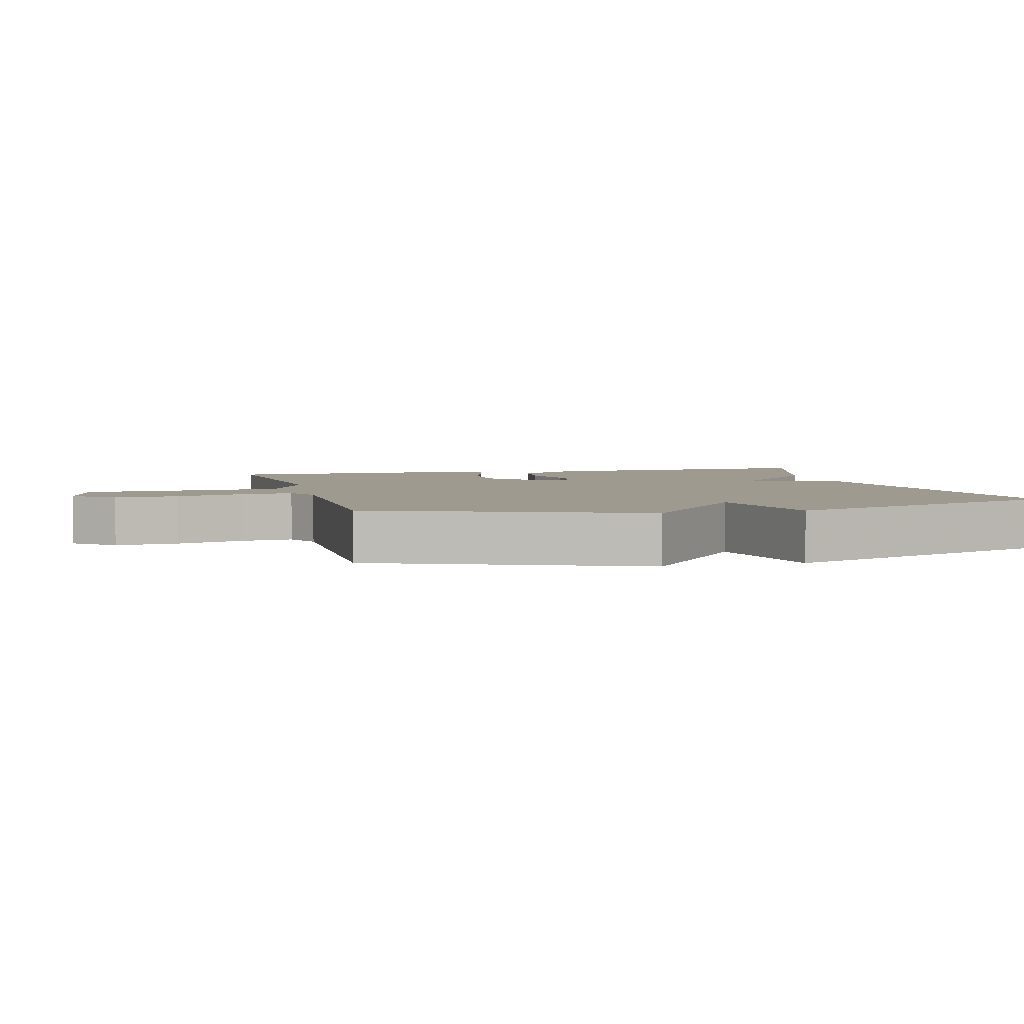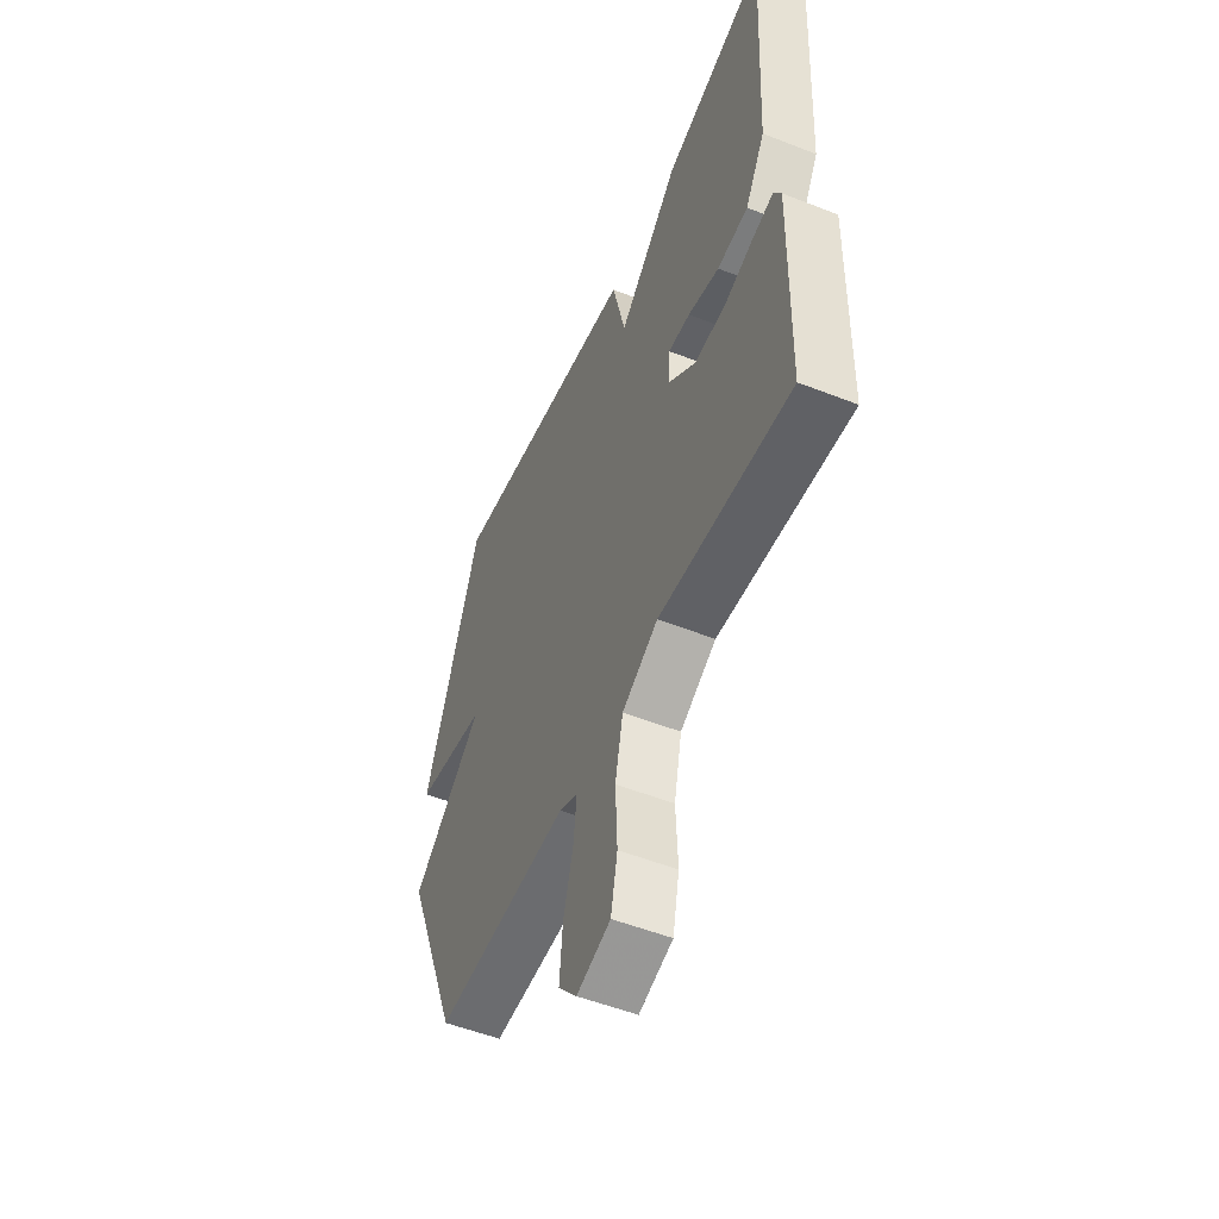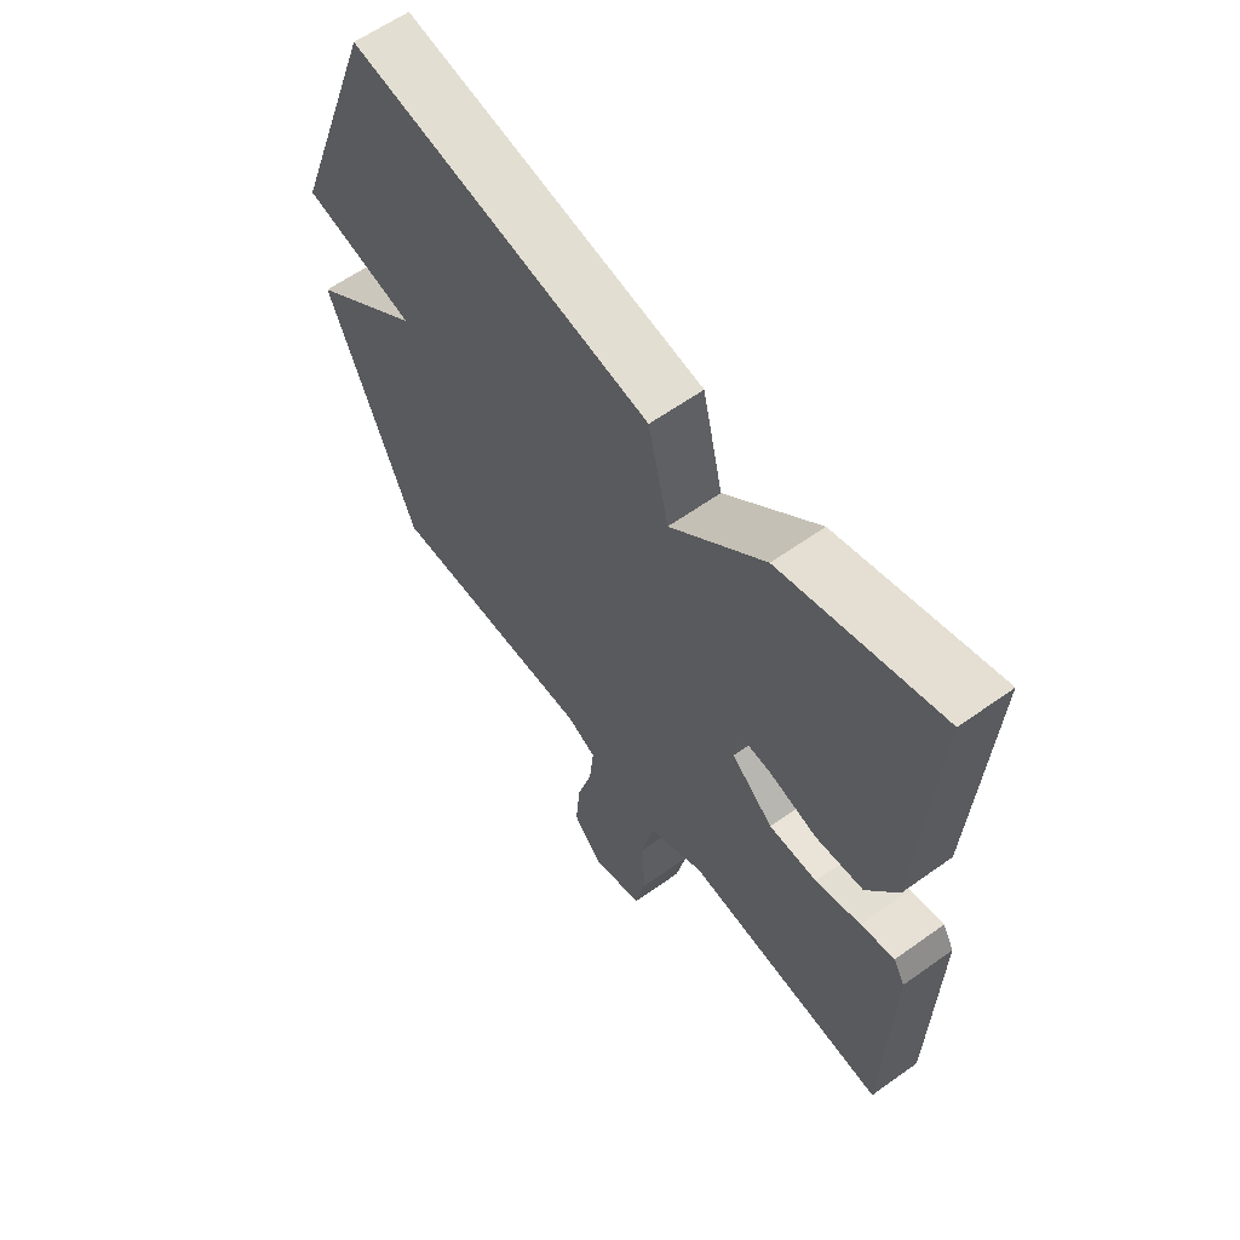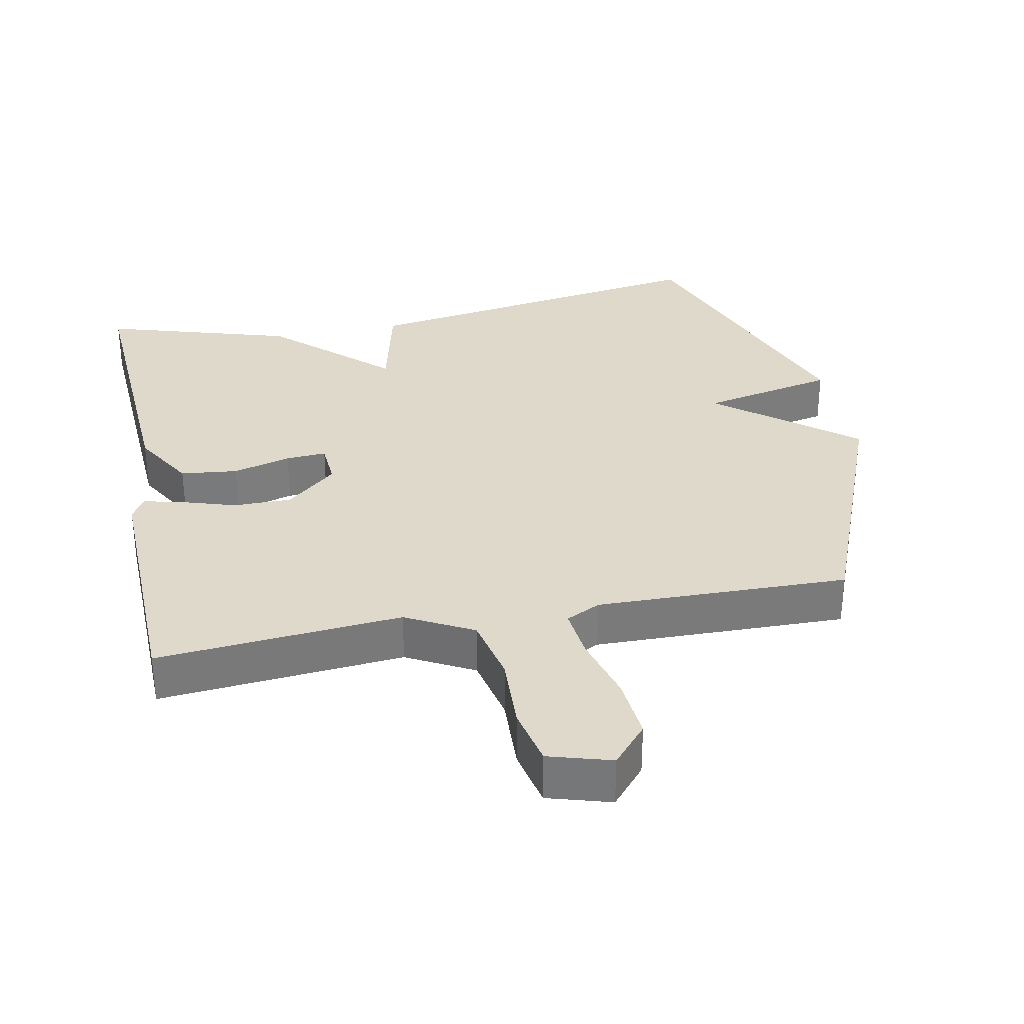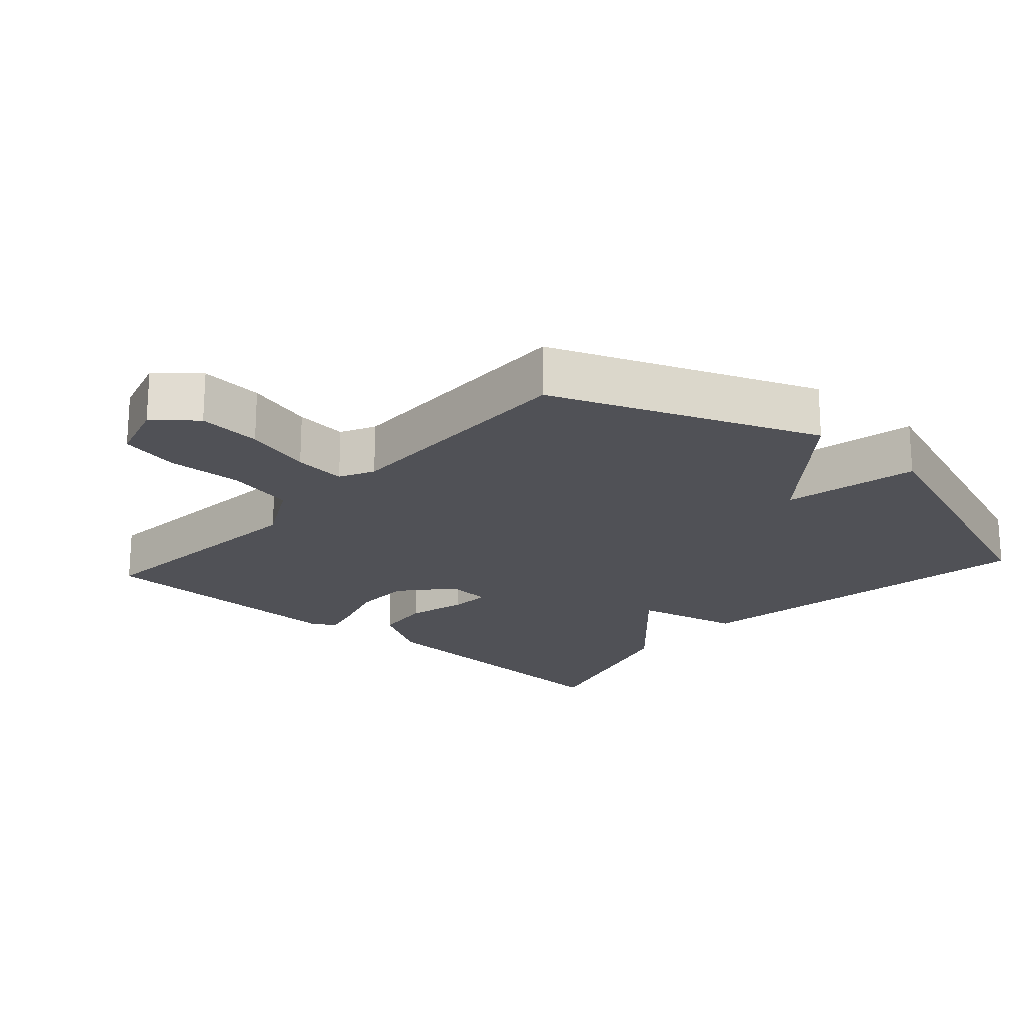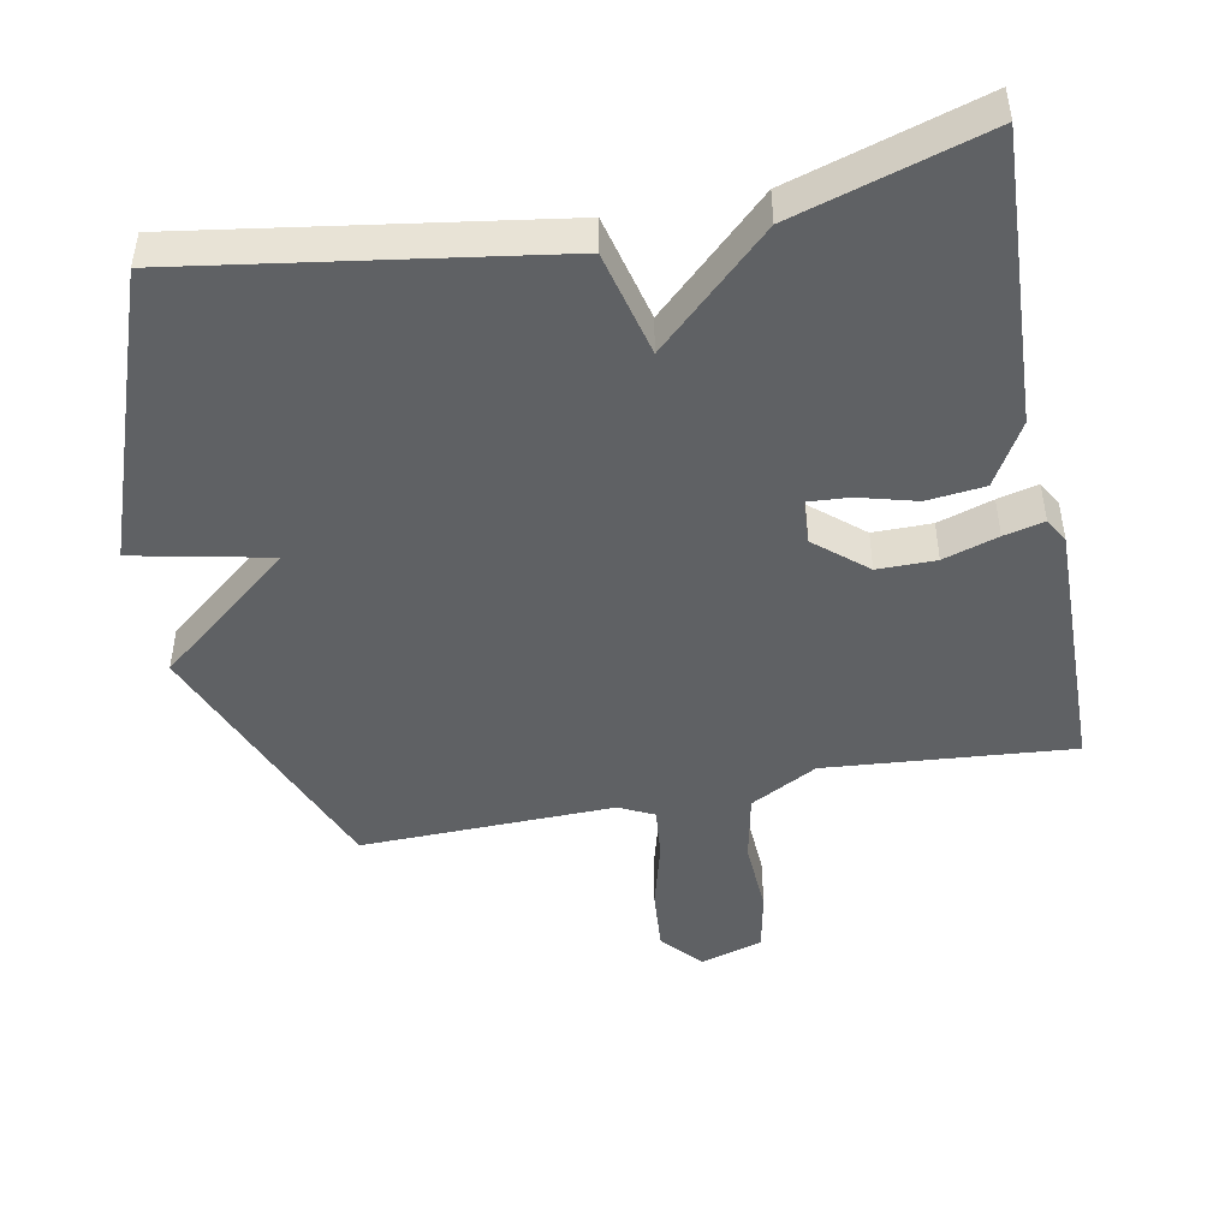
<metadata>
{"format":"obj","ext":"obj","renderer":"f3d","projection":"perspective","resolution":1024,"background":"white","views":[{"elev":3.8,"azim":-104.5,"up":"+Y"},{"elev":-52.7,"azim":67.1,"up":"+Z"},{"elev":61.1,"azim":53.9,"up":"+Z"},{"elev":32.3,"azim":168.8,"up":"+Y"},{"elev":-20.4,"azim":-131.9,"up":"+Y"},{"elev":-46.7,"azim":11.2,"up":"+Y"}]}
</metadata>
<code>
v -0.5 0.07 -0.5
v -0.652 0.07 -0.118
v -0.456 0.07 0.04
v -0.652 0.07 0.082
v -0.5 0.07 0.5
v 0.025 0.07 0.417
v 0.061 0.07 0.264
v 0.225 0.07 0.417
v 0.5 0.07 0.5
v 0.477 0.07 0.077
v 0.424 0.07 -0.014
v 0.341 0.07 -0.023
v 0.257 0.07 0
v 0.198 0.07 0.004
v 0.194 0.07 -0.061
v 0.267 0.07 -0.124
v 0.351 0.07 -0.124
v 0.43 0.07 -0.099
v 0.488 0.07 -0.085
v 0.508 0.07 -0.12
v 0.5 0.07 -0.5
v 0.145 0.07 -0.469
v 0.048 0.07 -0.521
v 0.027 0.07 -0.619
v 0.032 0.07 -0.729
v 0.014 0.07 -0.815
v -0.077 0.07 -0.842
v -0.127 0.07 -0.784
v -0.119 0.07 -0.692
v -0.092 0.07 -0.594
v -0.084 0.07 -0.518
v -0.134 0.07 -0.493
v -0.5 0 -0.5
v -0.652 0 -0.118
v -0.456 0 0.04
v -0.652 0 0.082
v -0.5 0 0.5
v 0.025 0 0.417
v 0.061 0 0.264
v 0.225 0 0.417
v 0.5 0 0.5
v 0.477 0 0.077
v 0.424 0 -0.014
v 0.341 0 -0.023
v 0.257 0 0
v 0.198 0 0.004
v 0.194 0 -0.061
v 0.267 0 -0.124
v 0.351 0 -0.124
v 0.43 0 -0.099
v 0.488 0 -0.085
v 0.508 0 -0.12
v 0.5 0 -0.5
v 0.145 0 -0.469
v 0.048 0 -0.521
v 0.027 0 -0.619
v 0.032 0 -0.729
v 0.014 0 -0.815
v -0.077 0 -0.842
v -0.127 0 -0.784
v -0.119 0 -0.692
v -0.092 0 -0.594
v -0.084 0 -0.518
v -0.134 0 -0.493
f 28 29 30
f 27 28 30
f 26 27 30
f 25 26 30
f 24 25 30
f 23 24 30 31
f 22 23 31 32
f 20 21 22
f 19 20 22
f 18 19 22
f 17 18 22
f 22 32 1
f 17 22 1
f 16 17 1
f 11 12 13
f 10 11 13
f 9 10 13
f 8 9 13
f 7 8 13
f 7 13 14
f 5 6 7
f 4 5 7
f 3 4 7
f 3 7 14 15
f 3 15 16
f 2 3 16
f 1 2 16
f 62 61 60
f 62 60 59
f 62 59 58
f 62 58 57
f 62 57 56
f 63 62 56 55
f 64 63 55 54
f 54 53 52
f 54 52 51
f 54 51 50
f 54 50 49
f 33 64 54
f 33 54 49
f 33 49 48
f 45 44 43
f 45 43 42
f 45 42 41
f 45 41 40
f 45 40 39
f 46 45 39
f 39 38 37
f 39 37 36
f 39 36 35
f 47 46 39 35
f 48 47 35
f 48 35 34
f 48 34 33
f 1 33 34 2
f 2 34 35 3
f 3 35 36 4
f 4 36 37 5
f 5 37 38 6
f 6 38 39 7
f 7 39 40 8
f 8 40 41 9
f 9 41 42 10
f 10 42 43 11
f 11 43 44 12
f 12 44 45 13
f 13 45 46 14
f 14 46 47 15
f 15 47 48 16
f 16 48 49 17
f 17 49 50 18
f 18 50 51 19
f 19 51 52 20
f 20 52 53 21
f 21 53 54 22
f 22 54 55 23
f 23 55 56 24
f 24 56 57 25
f 25 57 58 26
f 26 58 59 27
f 27 59 60 28
f 28 60 61 29
f 29 61 62 30
f 30 62 63 31
f 31 63 64 32
f 32 64 33 1

</code>
